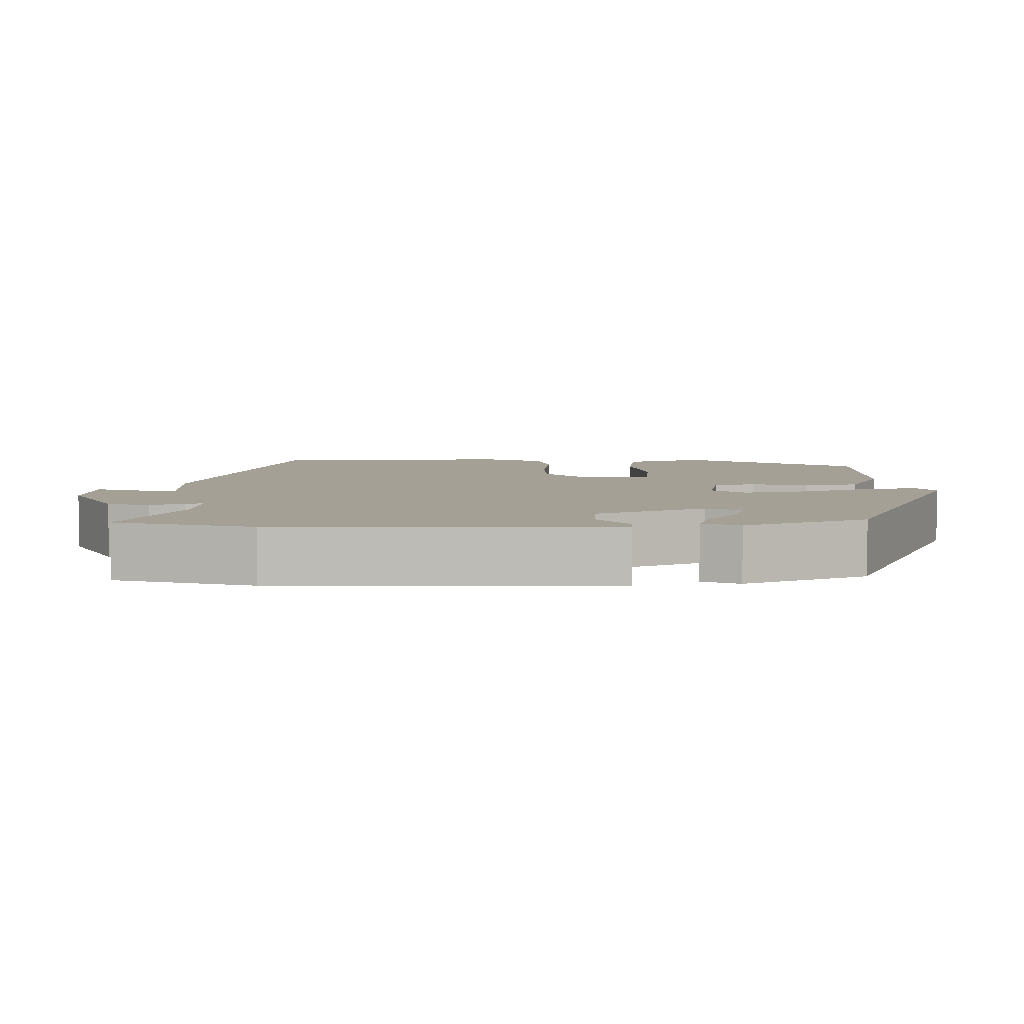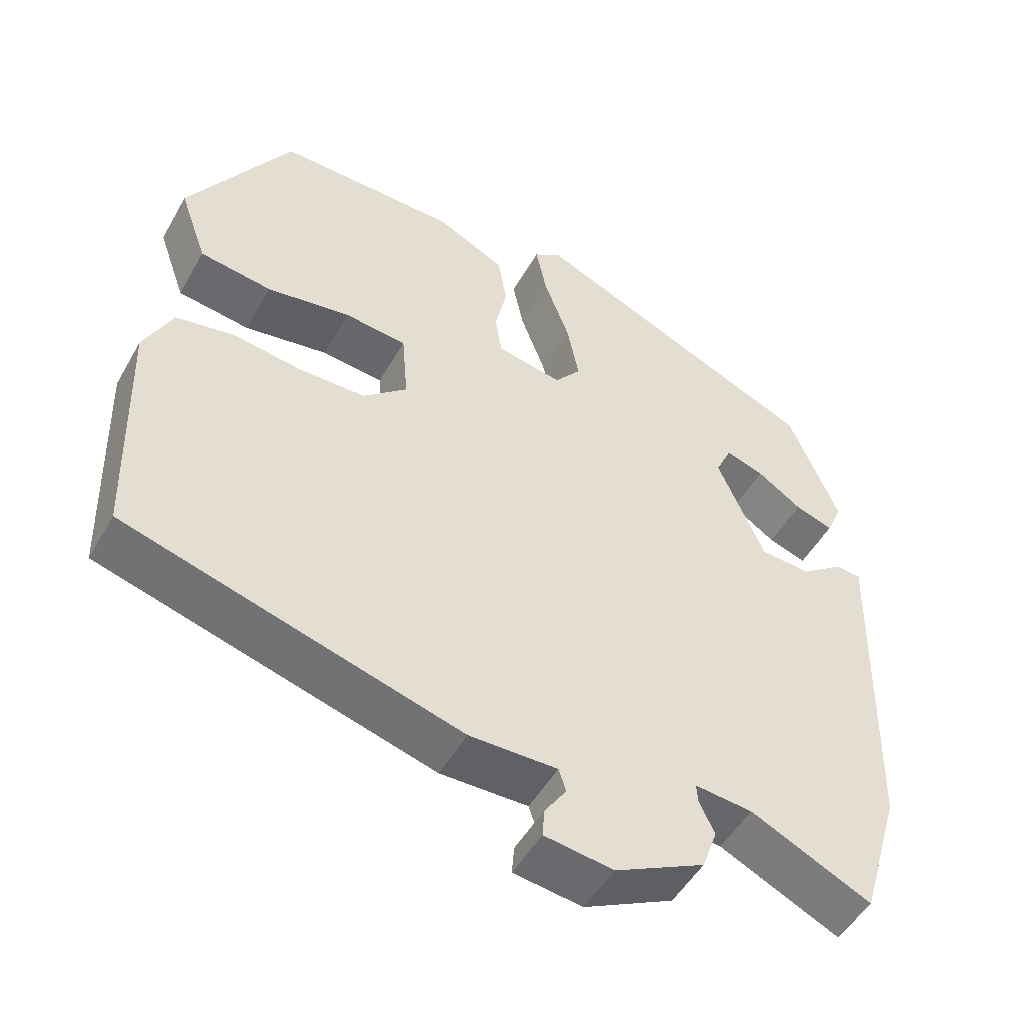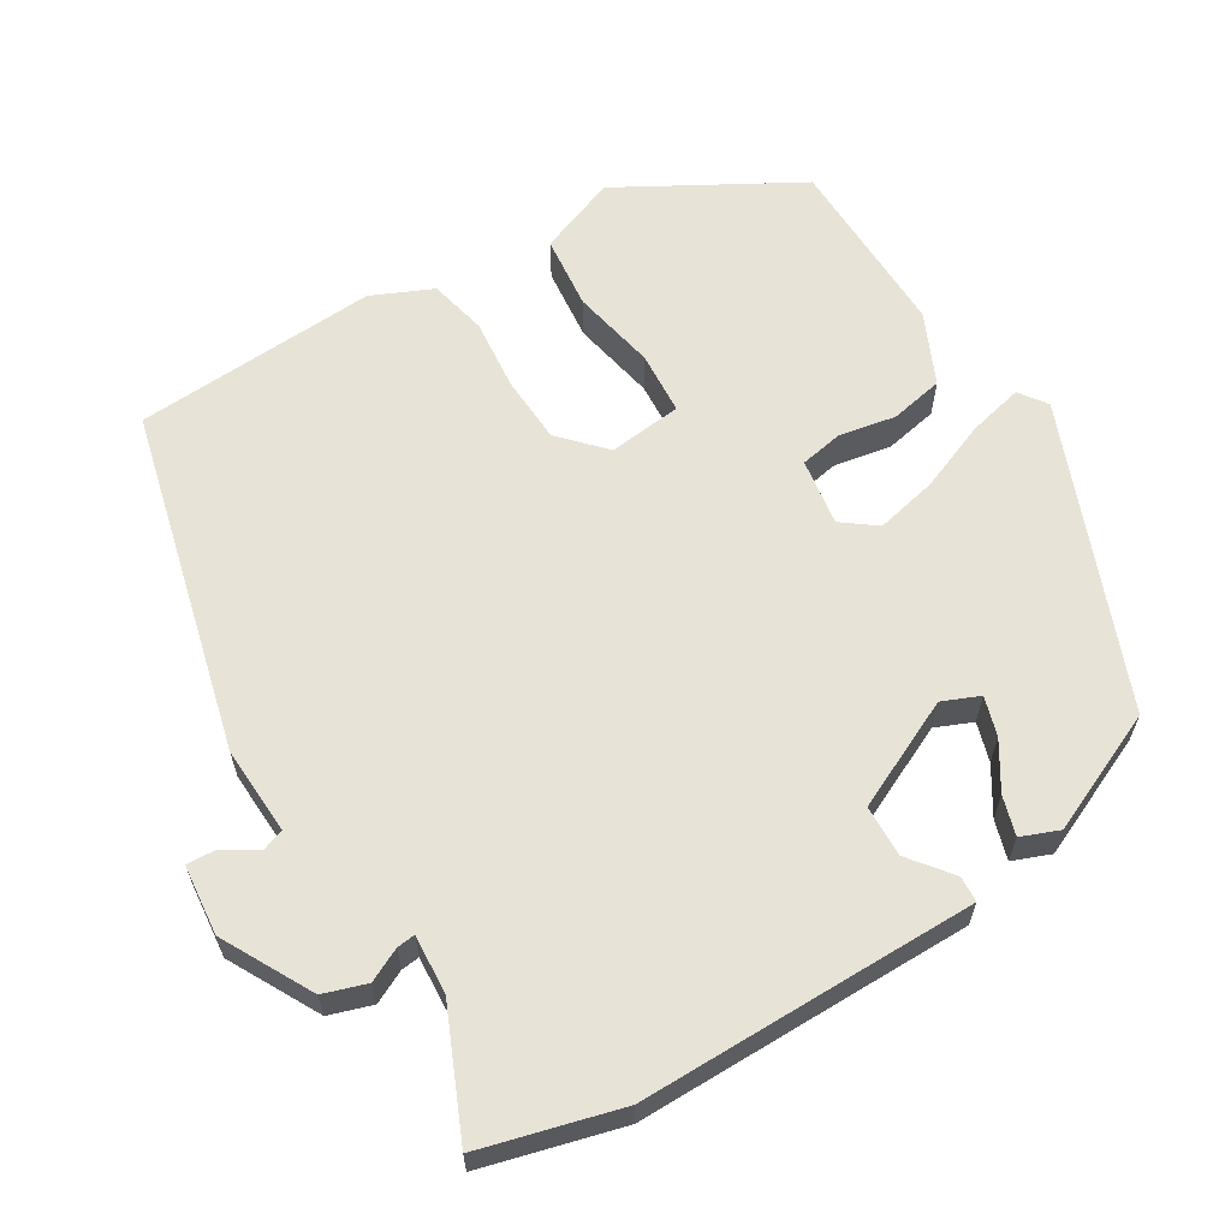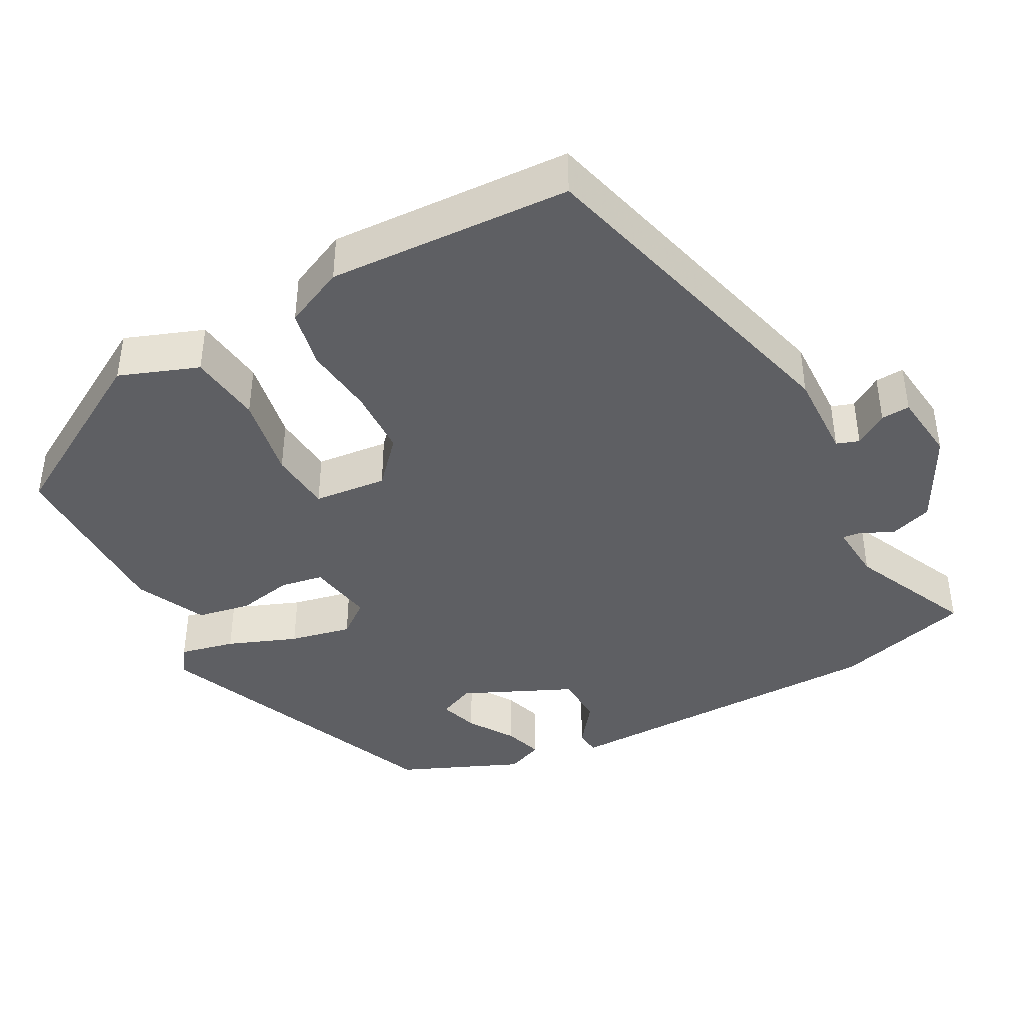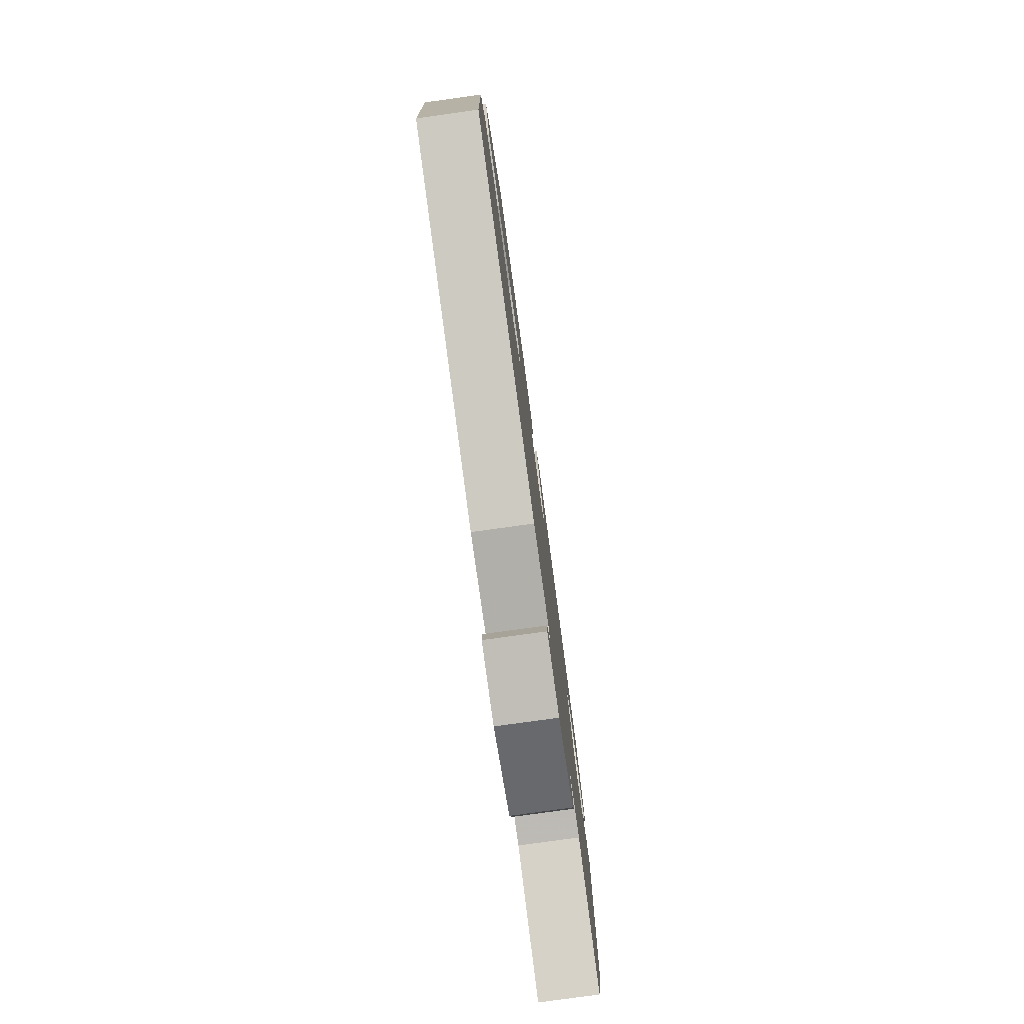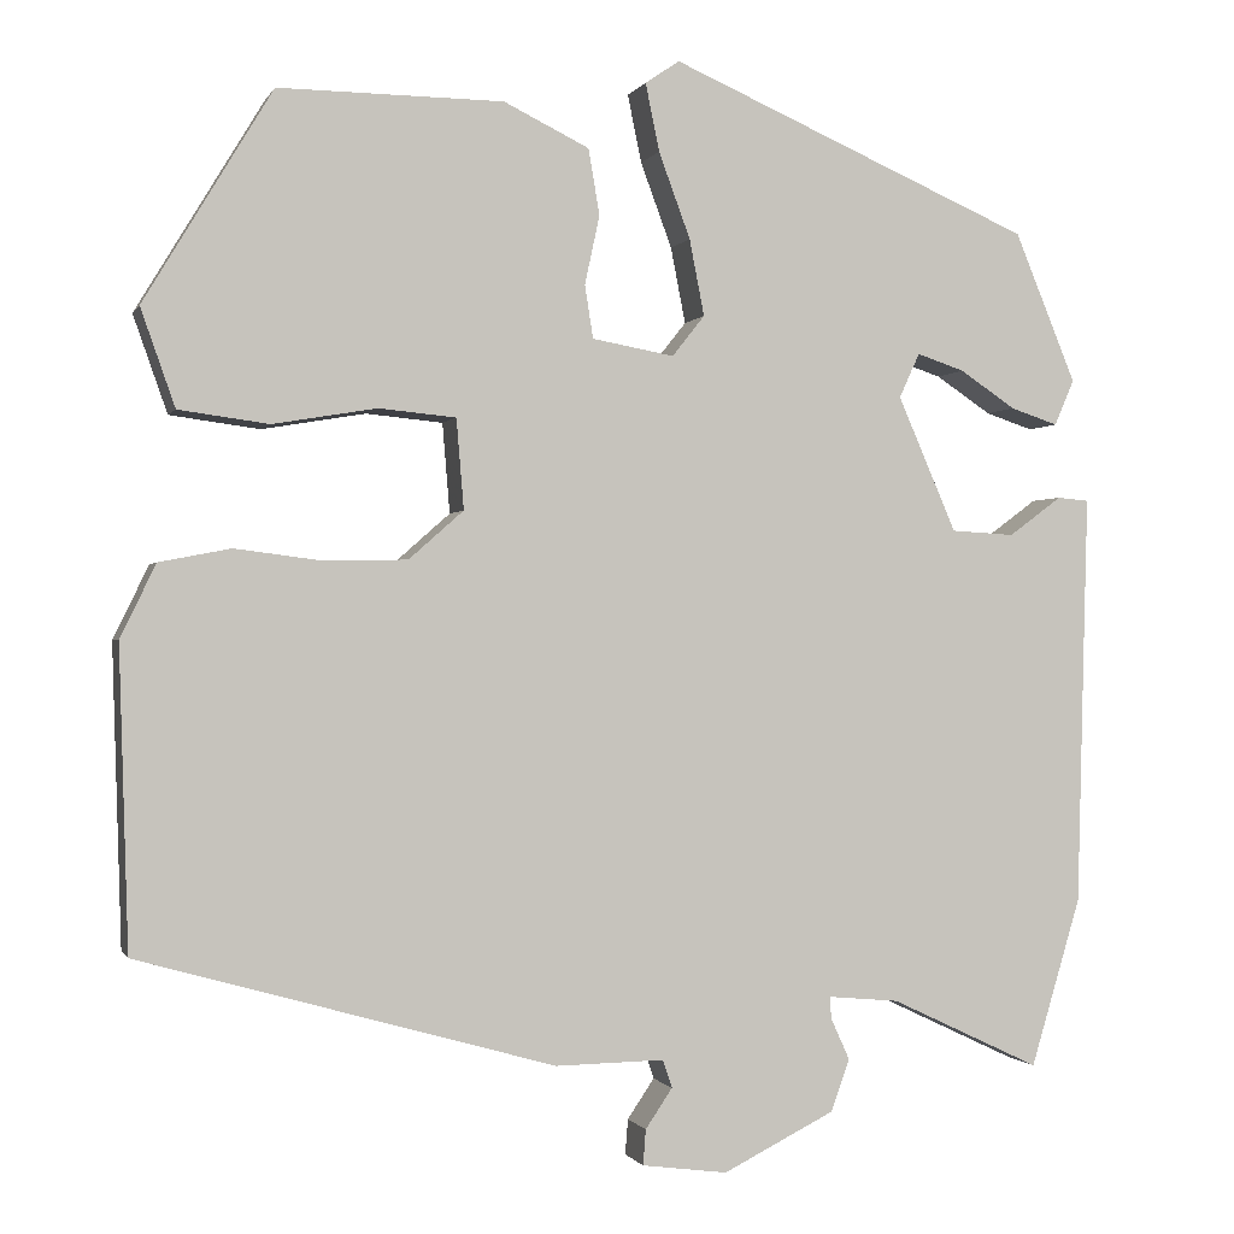
<metadata>
{"format":"obj","ext":"obj","renderer":"f3d","projection":"perspective","resolution":1024,"background":"white","views":[{"elev":5.7,"azim":-91.2,"up":"+Y"},{"elev":-50.3,"azim":151.2,"up":"+Z"},{"elev":62.1,"azim":-122.9,"up":"+Y"},{"elev":-41.1,"azim":117.4,"up":"+Y"},{"elev":-78.9,"azim":97.9,"up":"+Z"},{"elev":-0.7,"azim":164.5,"up":"+Z"}]}
</metadata>
<code>
v 0.359 0.07 0.48
v 0.497 0.07 0.251
v 0.46 0.07 0.146
v 0.363 0.07 0.133
v 0.251 0.07 0.152
v 0.168 0.07 0.144
v 0.16 0.07 0.047
v 0.219 0.07 -0.005
v 0.308 0.07 -0.007
v 0.402 0.07 0.005
v 0.479 0.07 -0.01
v 0.517 0.07 -0.089
v 0.507 0.07 -0.411
v 0.06 0.07 -0.537
v -0.057 0.07 -0.535
v -0.067 0.07 -0.565
v -0.038 0.07 -0.608
v -0.035 0.07 -0.646
v -0.127 0.07 -0.658
v -0.247 0.07 -0.598
v -0.267 0.07 -0.542
v -0.247 0.07 -0.498
v -0.245 0.07 -0.474
v -0.322 0.07 -0.481
v -0.483 0.07 -0.557
v -0.537 0.07 -0.376
v -0.545 0.07 -0.074
v -0.549 0.07 0.067
v -0.515 0.07 0.07
v -0.458 0.07 0.028
v -0.39 0.07 0.032
v -0.327 0.07 0.177
v -0.349 0.07 0.225
v -0.4 0.07 0.208
v -0.46 0.07 0.168
v -0.511 0.07 0.151
v -0.532 0.07 0.2
v -0.466 0.07 0.361
v -0.075 0.07 0.531
v -0.038 0.07 0.506
v -0.053 0.07 0.433
v -0.087 0.07 0.341
v -0.103 0.07 0.259
v -0.068 0.07 0.215
v 0.02 0.07 0.231
v 0.029 0.07 0.288
v 0.013 0.07 0.362
v 0.025 0.07 0.433
v 0.117 0.07 0.478
v 0.359 0 0.48
v 0.497 0 0.251
v 0.46 0 0.146
v 0.363 0 0.133
v 0.251 0 0.152
v 0.168 0 0.144
v 0.16 0 0.047
v 0.219 0 -0.005
v 0.308 0 -0.007
v 0.402 0 0.005
v 0.479 0 -0.01
v 0.517 0 -0.089
v 0.507 0 -0.411
v 0.06 0 -0.537
v -0.057 0 -0.535
v -0.067 0 -0.565
v -0.038 0 -0.608
v -0.035 0 -0.646
v -0.127 0 -0.658
v -0.247 0 -0.598
v -0.267 0 -0.542
v -0.247 0 -0.498
v -0.245 0 -0.474
v -0.322 0 -0.481
v -0.483 0 -0.557
v -0.537 0 -0.376
v -0.545 0 -0.074
v -0.549 0 0.067
v -0.515 0 0.07
v -0.458 0 0.028
v -0.39 0 0.032
v -0.327 0 0.177
v -0.349 0 0.225
v -0.4 0 0.208
v -0.46 0 0.168
v -0.511 0 0.151
v -0.532 0 0.2
v -0.466 0 0.361
v -0.075 0 0.531
v -0.038 0 0.506
v -0.053 0 0.433
v -0.087 0 0.341
v -0.103 0 0.259
v -0.068 0 0.215
v 0.02 0 0.231
v 0.029 0 0.288
v 0.013 0 0.362
v 0.025 0 0.433
v 0.117 0 0.478
f 46 47 48 49
f 45 46 49 1
f 39 40 41 42
f 39 42 43
f 38 39 43
f 34 35 36 37
f 33 34 37 38
f 27 28 29 30
f 27 30 31
f 24 25 26 27
f 23 24 27 31
f 19 20 21 22
f 19 22 23
f 16 17 18 19
f 15 16 19 23
f 9 10 11 12
f 8 9 12 13
f 7 8 13 14
f 2 3 4 5
f 45 1 2 5
f 44 45 5 6
f 33 38 43 44
f 32 33 44 6
f 15 23 31 32
f 14 15 32
f 6 7 14 32
f 98 97 96 95
f 50 98 95 94
f 91 90 89 88
f 92 91 88
f 92 88 87
f 86 85 84 83
f 87 86 83 82
f 79 78 77 76
f 80 79 76
f 76 75 74 73
f 80 76 73 72
f 71 70 69 68
f 72 71 68
f 68 67 66 65
f 72 68 65 64
f 61 60 59 58
f 62 61 58 57
f 63 62 57 56
f 54 53 52 51
f 54 51 50 94
f 55 54 94 93
f 93 92 87 82
f 55 93 82 81
f 81 80 72 64
f 81 64 63
f 81 63 56 55
f 1 50 51 2
f 2 51 52 3
f 3 52 53 4
f 4 53 54 5
f 5 54 55 6
f 6 55 56 7
f 7 56 57 8
f 8 57 58 9
f 9 58 59 10
f 10 59 60 11
f 11 60 61 12
f 12 61 62 13
f 13 62 63 14
f 14 63 64 15
f 15 64 65 16
f 16 65 66 17
f 17 66 67 18
f 18 67 68 19
f 19 68 69 20
f 20 69 70 21
f 21 70 71 22
f 22 71 72 23
f 23 72 73 24
f 24 73 74 25
f 25 74 75 26
f 26 75 76 27
f 27 76 77 28
f 28 77 78 29
f 29 78 79 30
f 30 79 80 31
f 31 80 81 32
f 32 81 82 33
f 33 82 83 34
f 34 83 84 35
f 35 84 85 36
f 36 85 86 37
f 37 86 87 38
f 38 87 88 39
f 39 88 89 40
f 40 89 90 41
f 41 90 91 42
f 42 91 92 43
f 43 92 93 44
f 44 93 94 45
f 45 94 95 46
f 46 95 96 47
f 47 96 97 48
f 48 97 98 49
f 49 98 50 1

</code>
